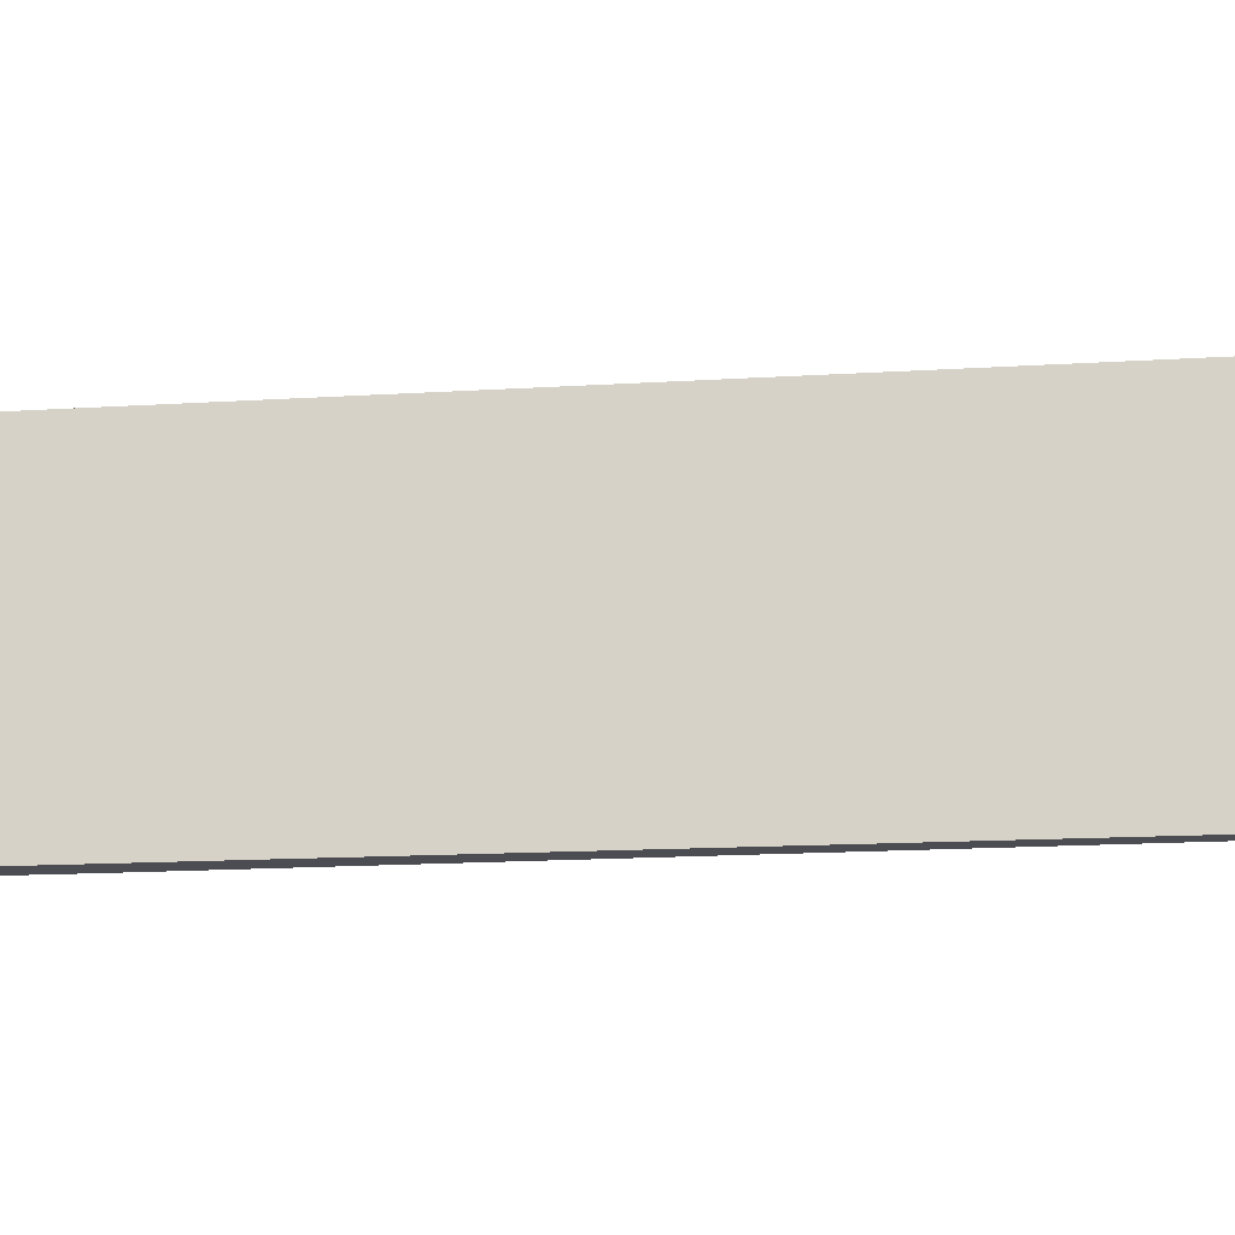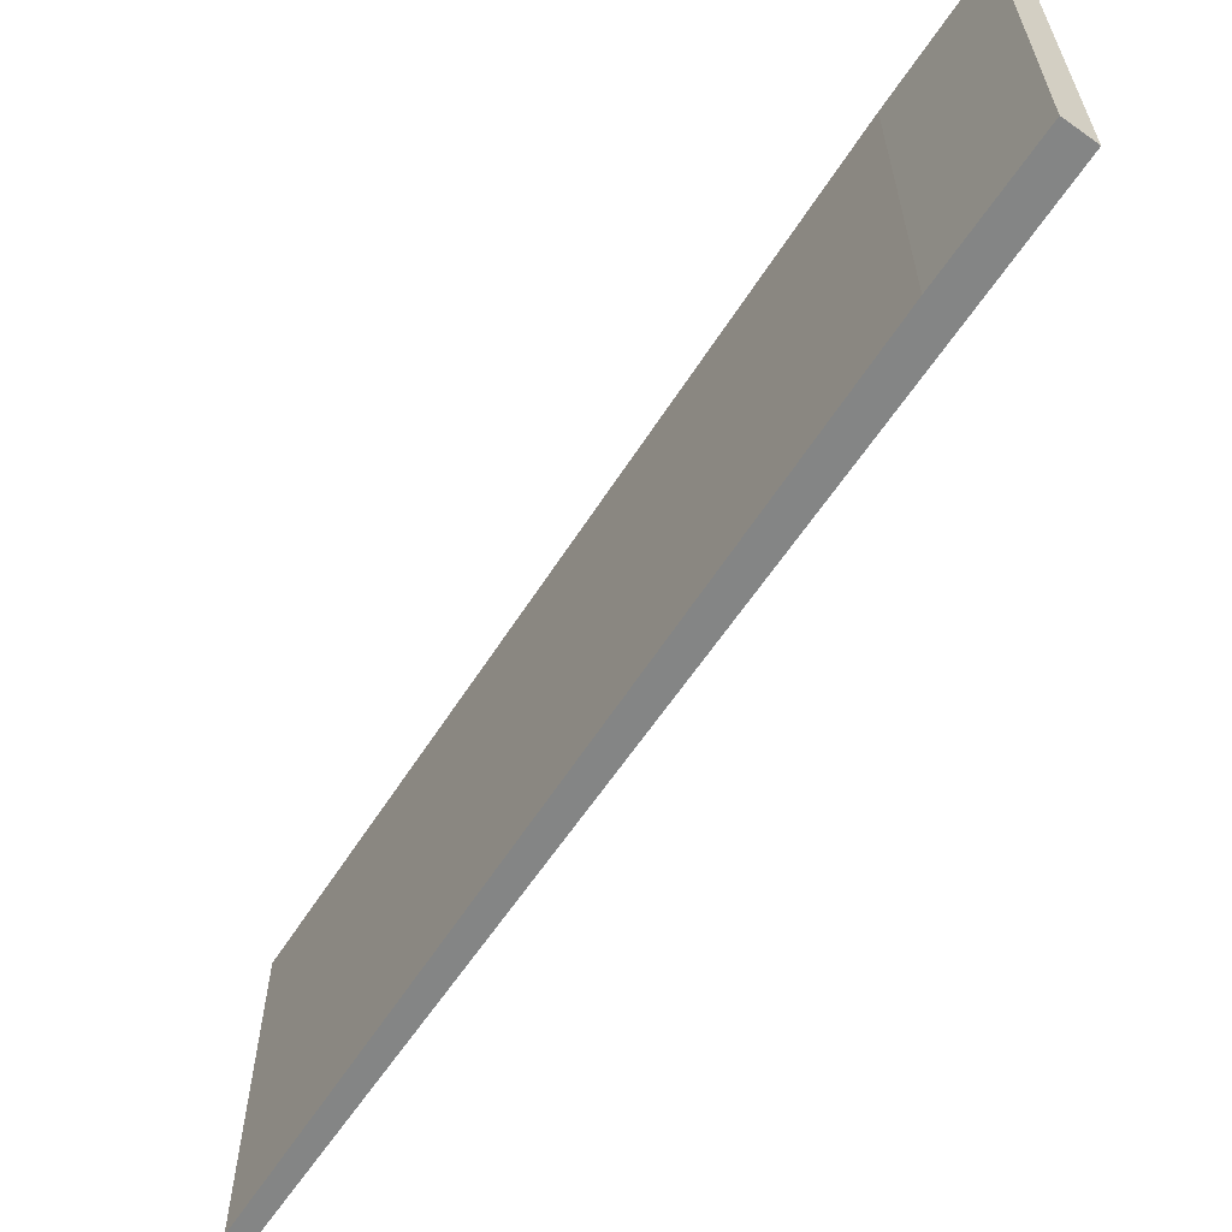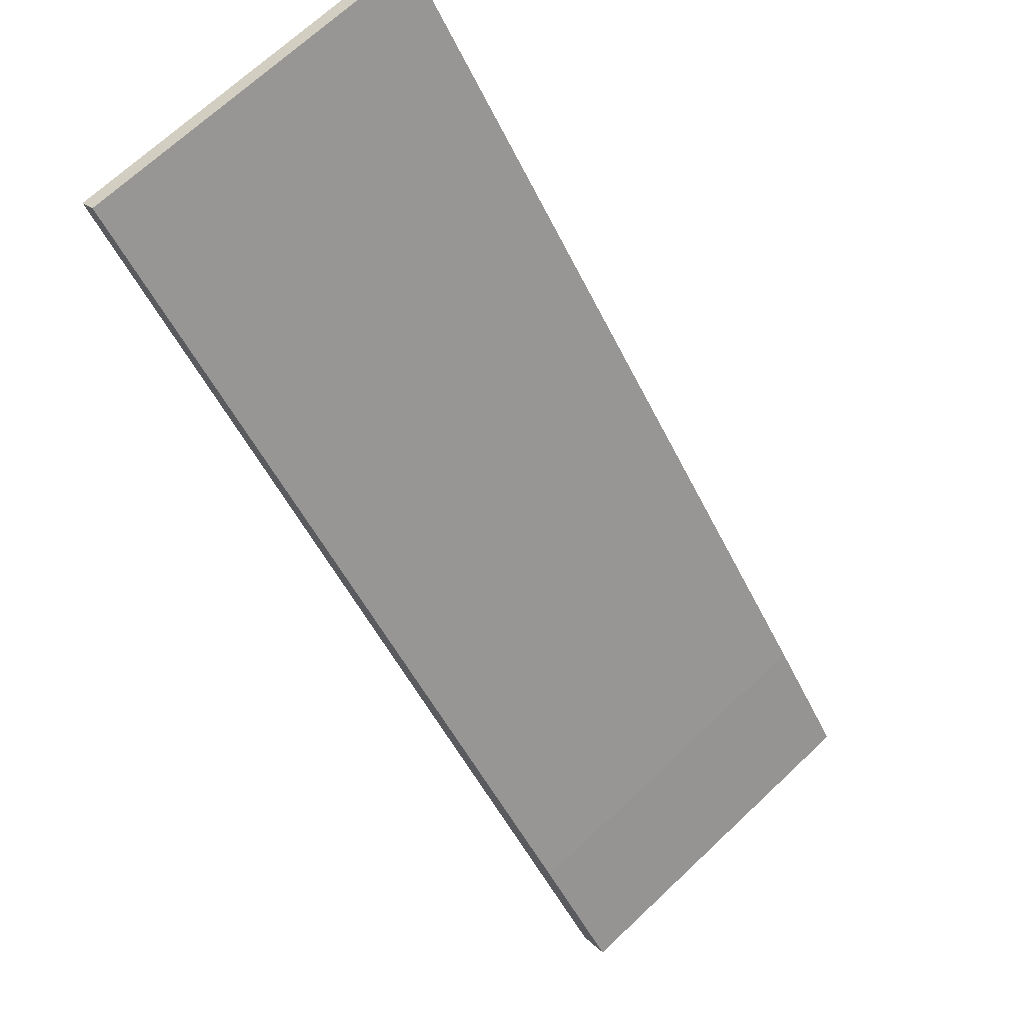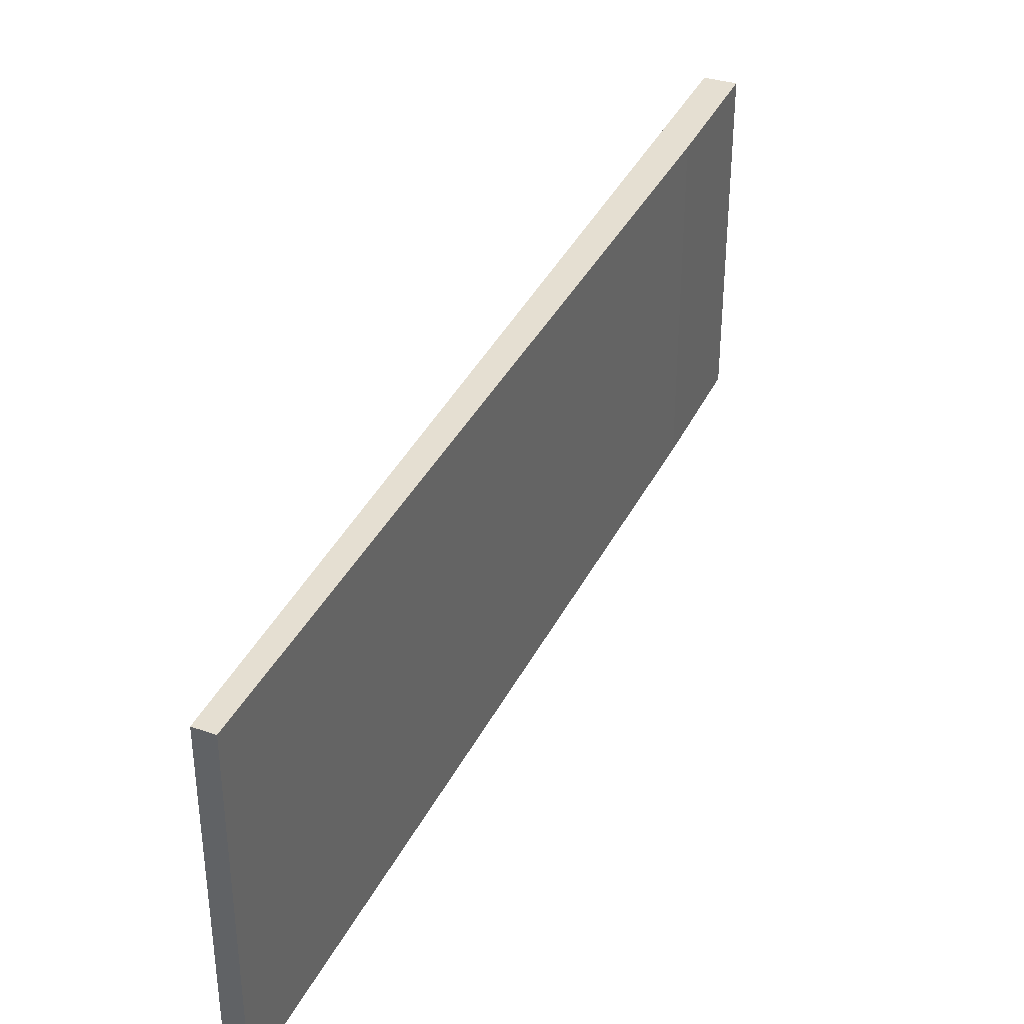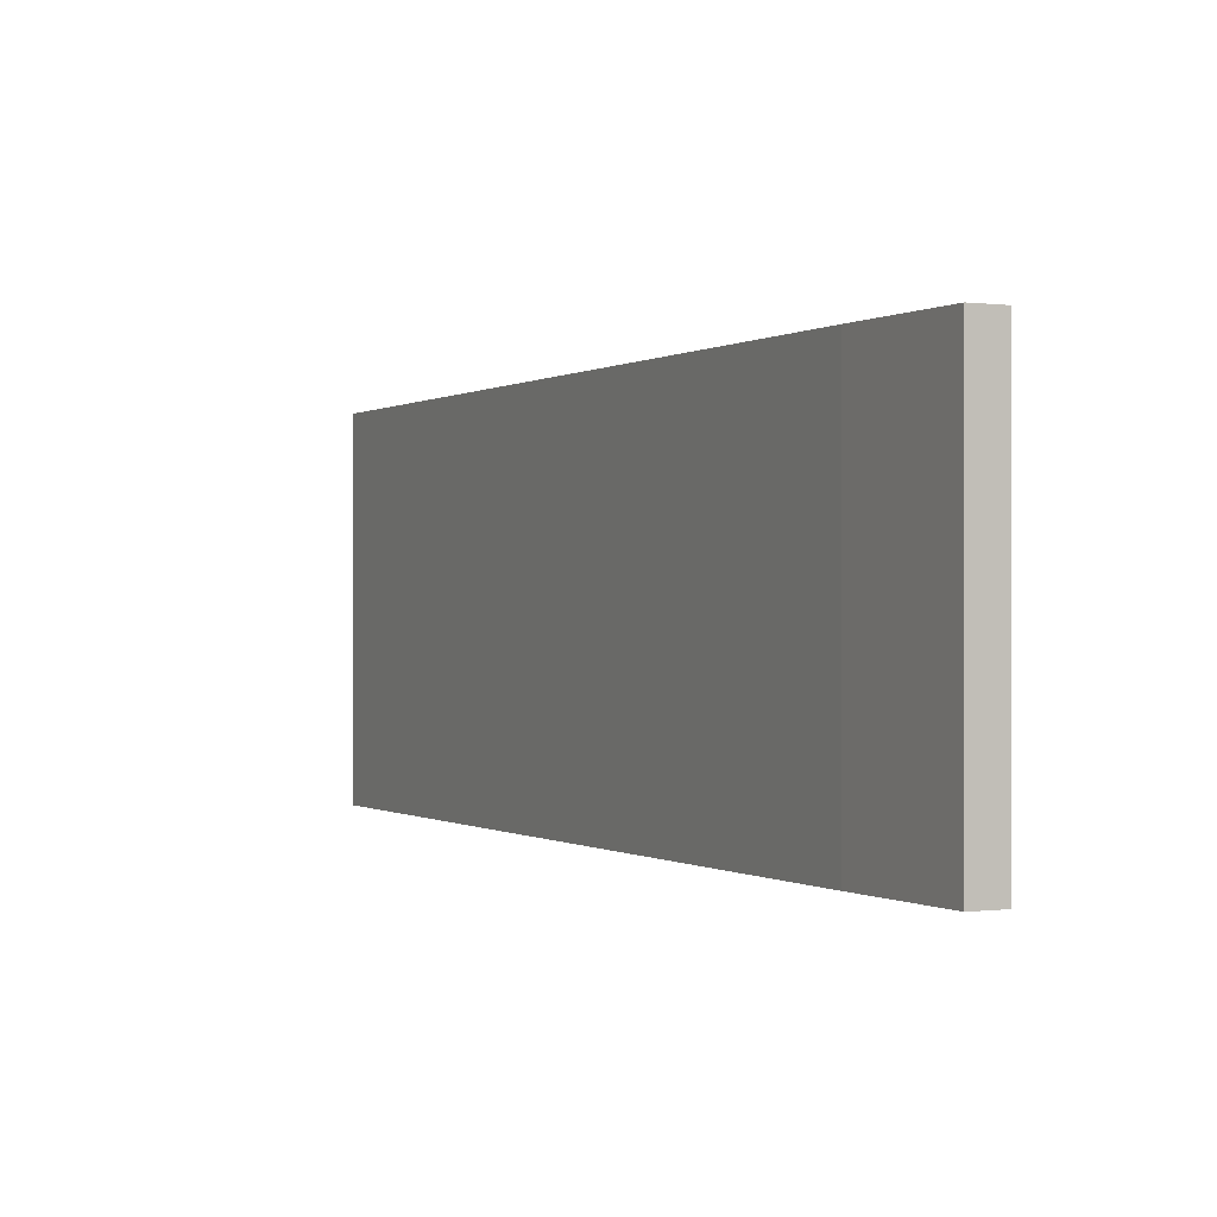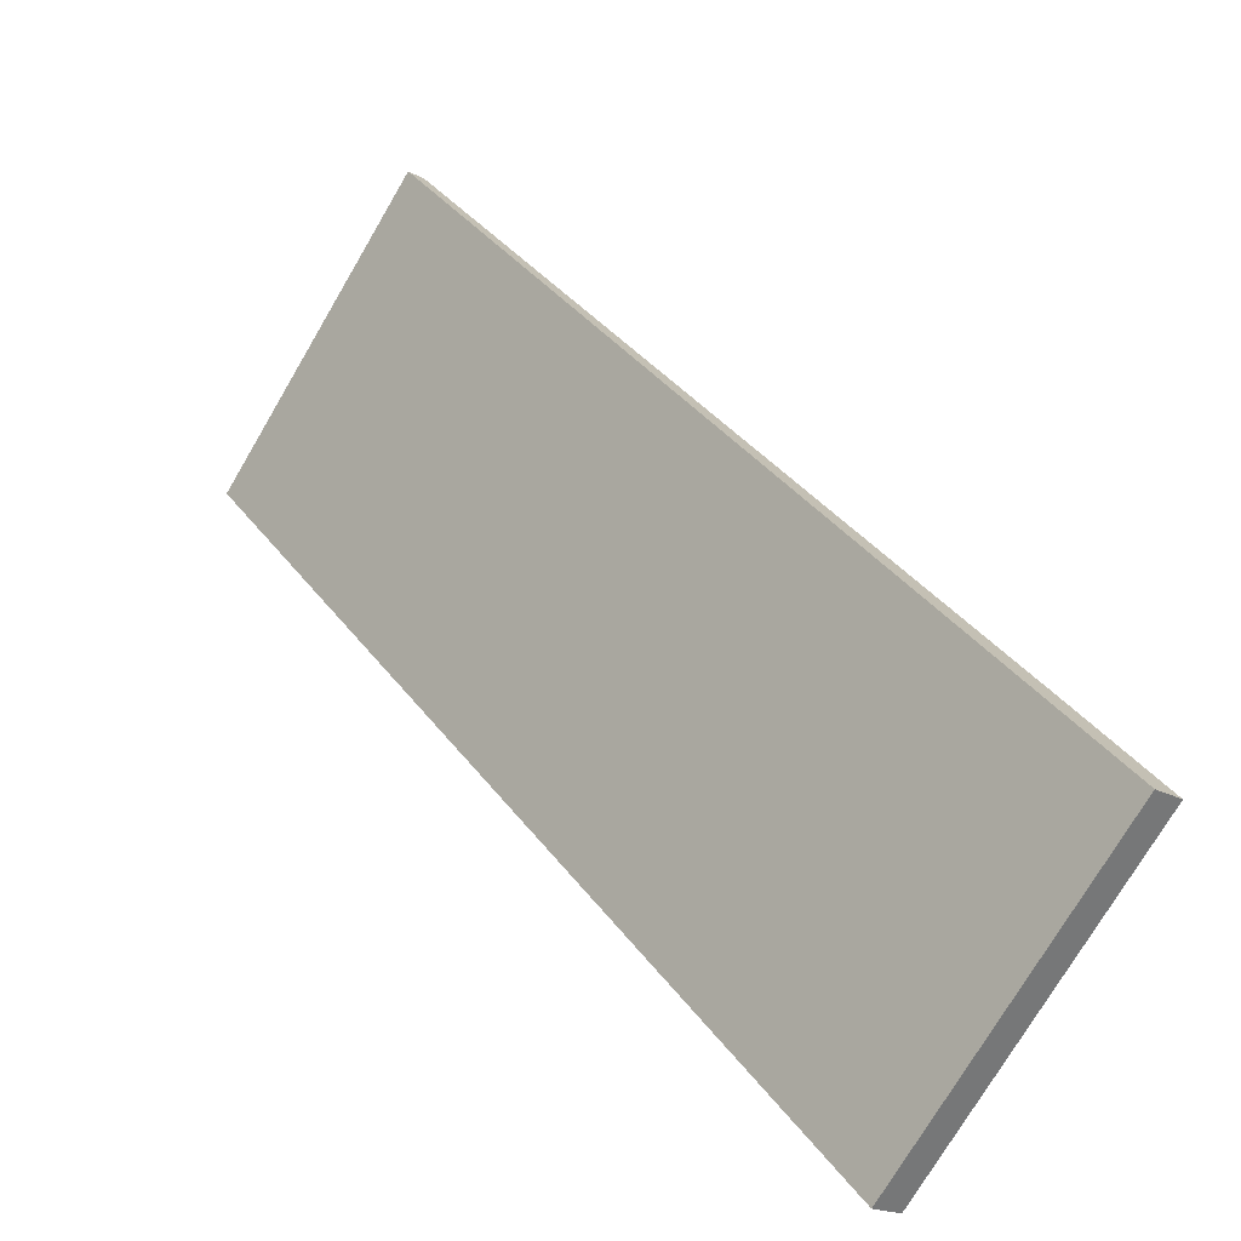
<metadata>
{"format":"obj","ext":"obj","renderer":"f3d","projection":"perspective","resolution":1024,"background":"white","views":[{"elev":-16.4,"azim":-120.6,"up":"+Y"},{"elev":-61.6,"azim":108.8,"up":"+Y"},{"elev":69.2,"azim":46.7,"up":"+Z"},{"elev":37.3,"azim":-14.4,"up":"+Y"},{"elev":-0.1,"azim":116.8,"up":"+Y"},{"elev":-74.9,"azim":-30.5,"up":"+Z"}]}
</metadata>
<code>
v  0.366 7.842 0.292
v  12.23 7.842 -15.8
v  0 7.842 4.802e-16
v  12.81 7.842 -15.35
v  14.07 7.842 -18.18
v  14.72 7.842 -17.83
v  14.12 7.842 -18.26
v  14.12 1.118e-15 -18.26
v  14.07 1.113e-15 -18.18
v  12.23 9.678e-16 -15.8
v  0 0 0
v  0.366 -1.788e-17 0.292
v  12.81 9.4e-16 -15.35
v  14.72 1.092e-15 -17.83
g defaultobject
f 1 2 3
f 2 1 4
f 2 4 5
f 5 4 6
f 5 6 7
f 8 5 7
f 5 8 2
f 2 8 3
f 3 8 9
f 3 9 10
f 3 10 11
f 11 1 3
f 1 11 12
f 12 4 1
f 4 12 13
f 4 13 6
f 6 13 14
f 14 7 6
f 7 14 8
f 11 13 12
f 13 11 10
f 13 10 14
f 14 10 9
f 14 9 8

</code>
